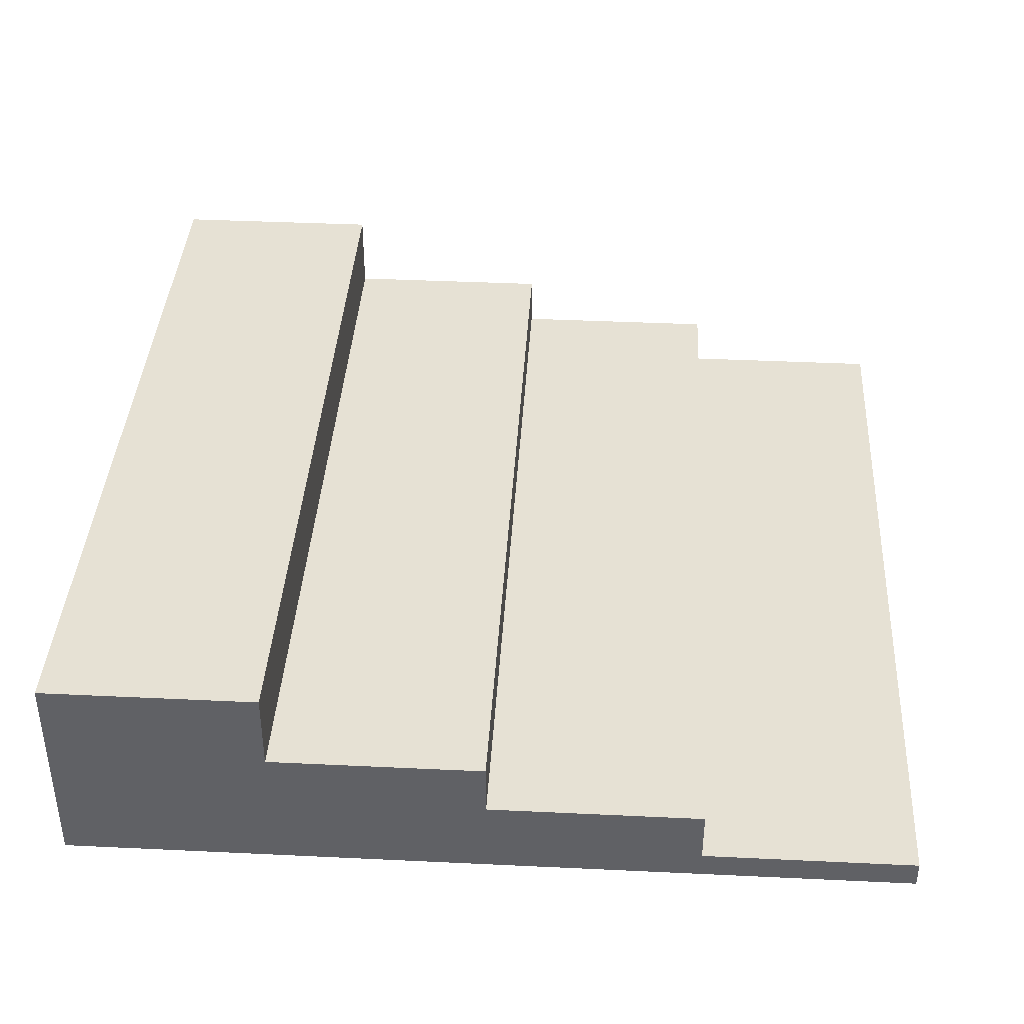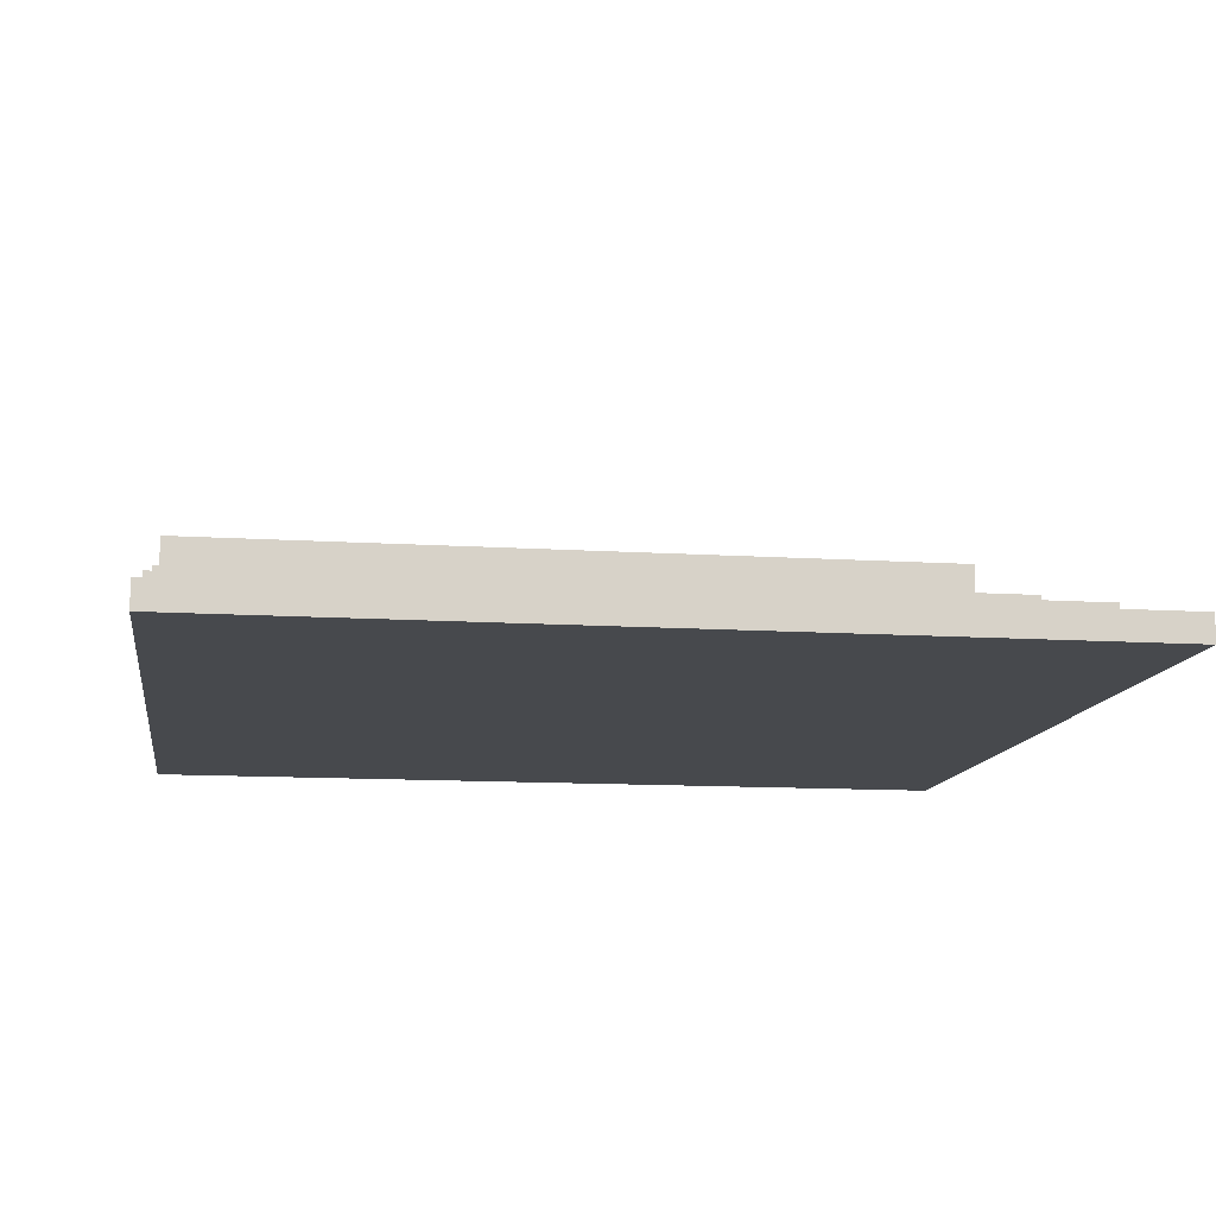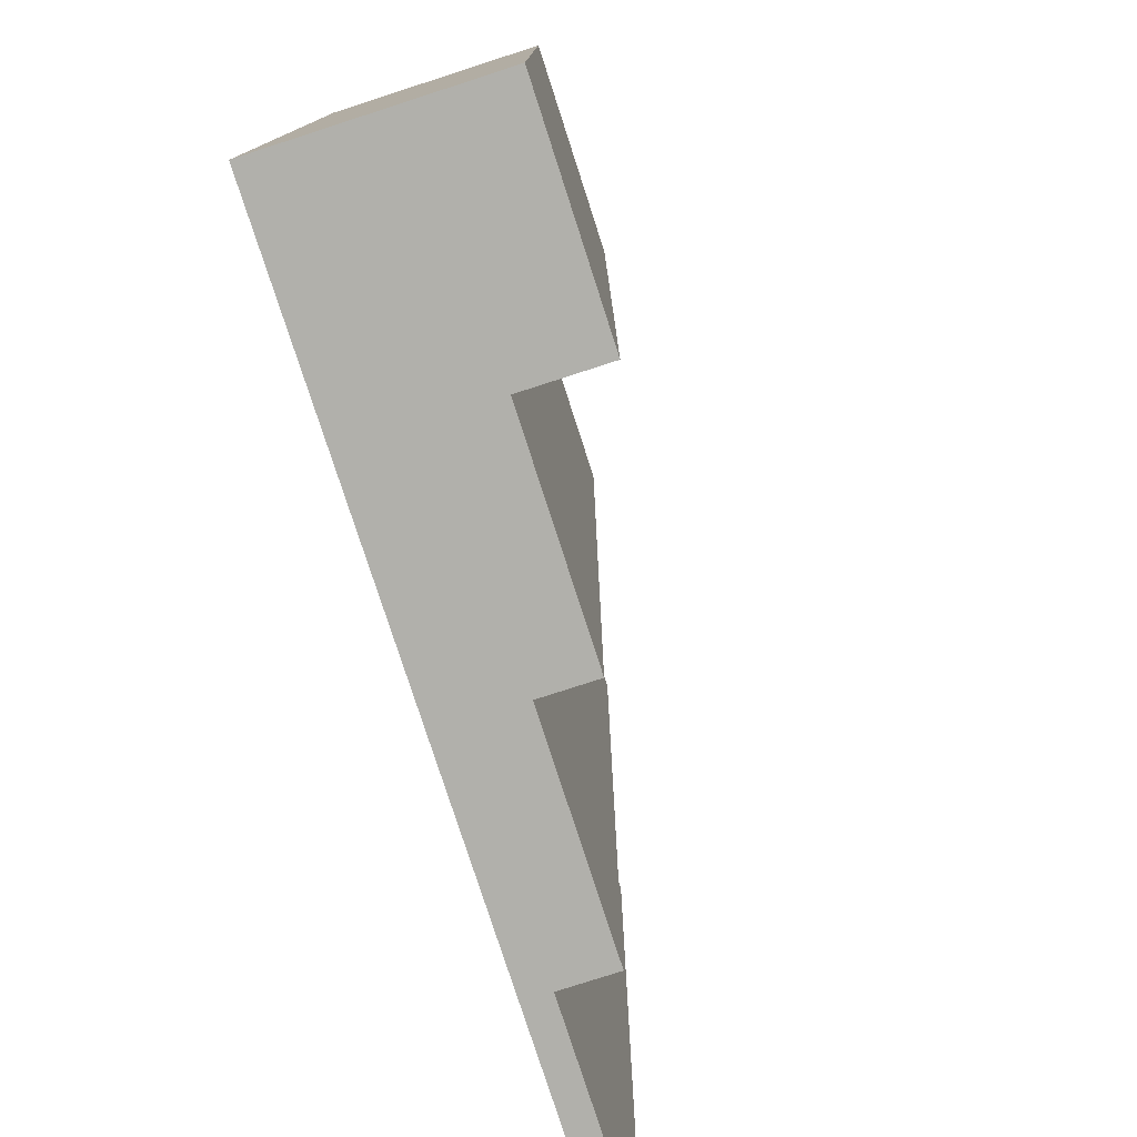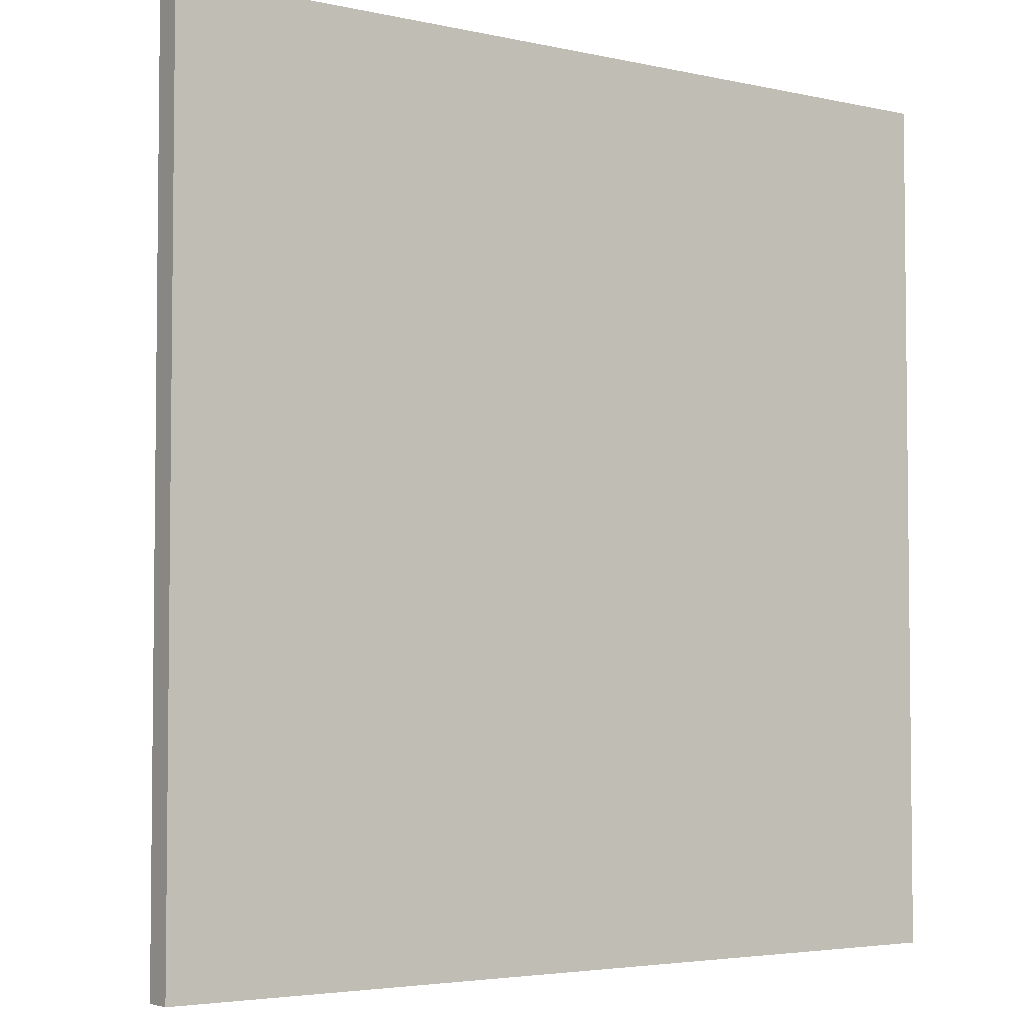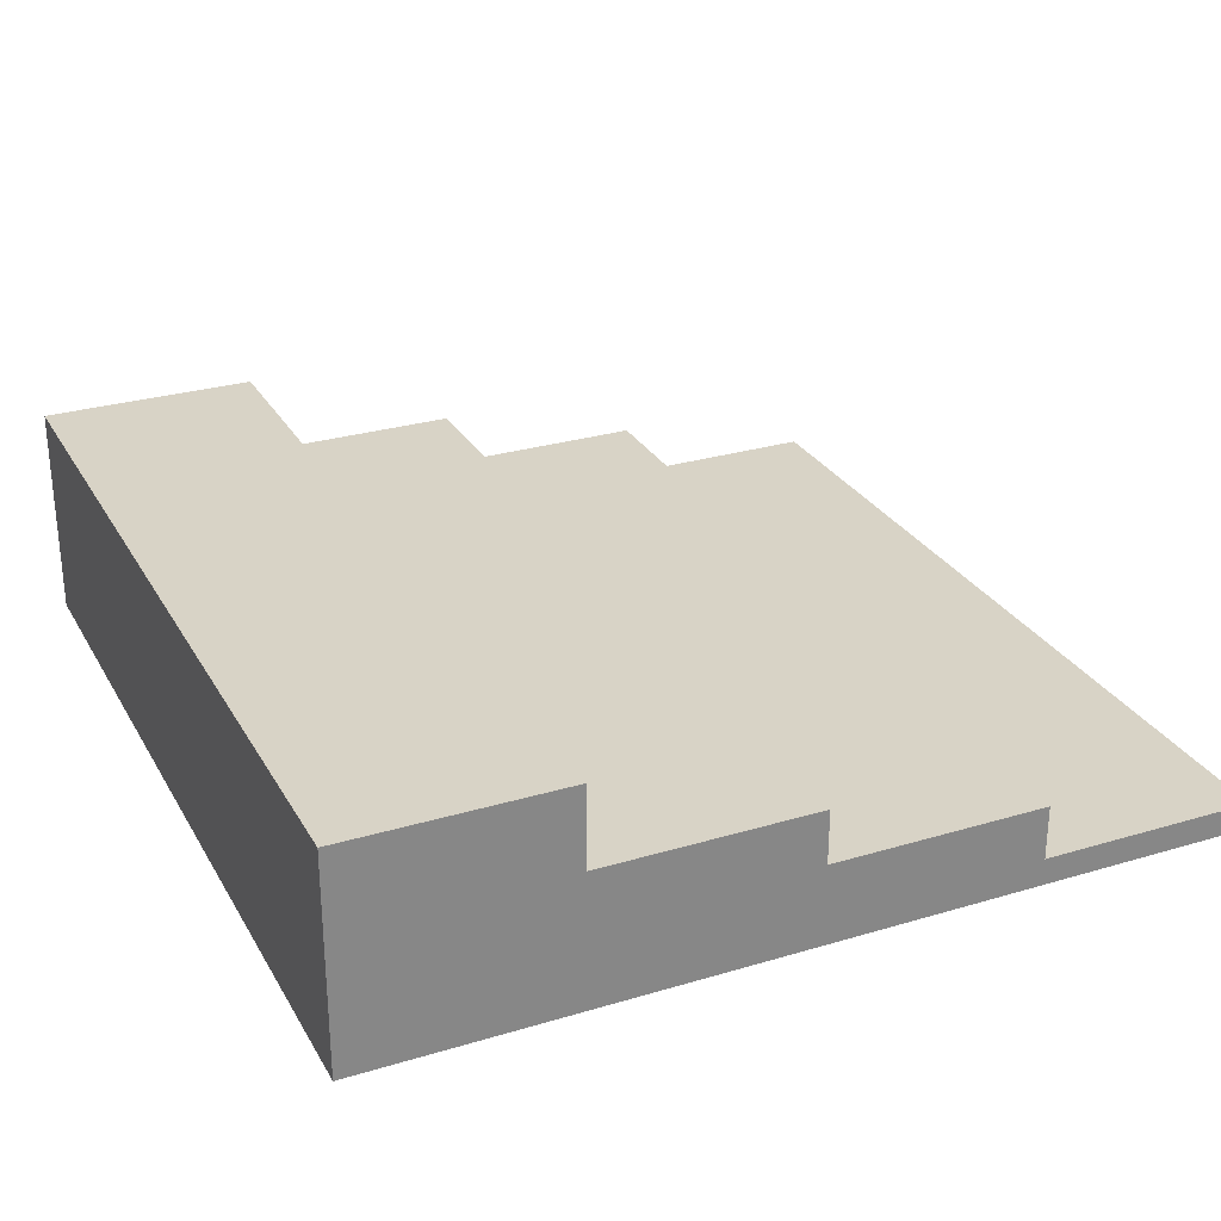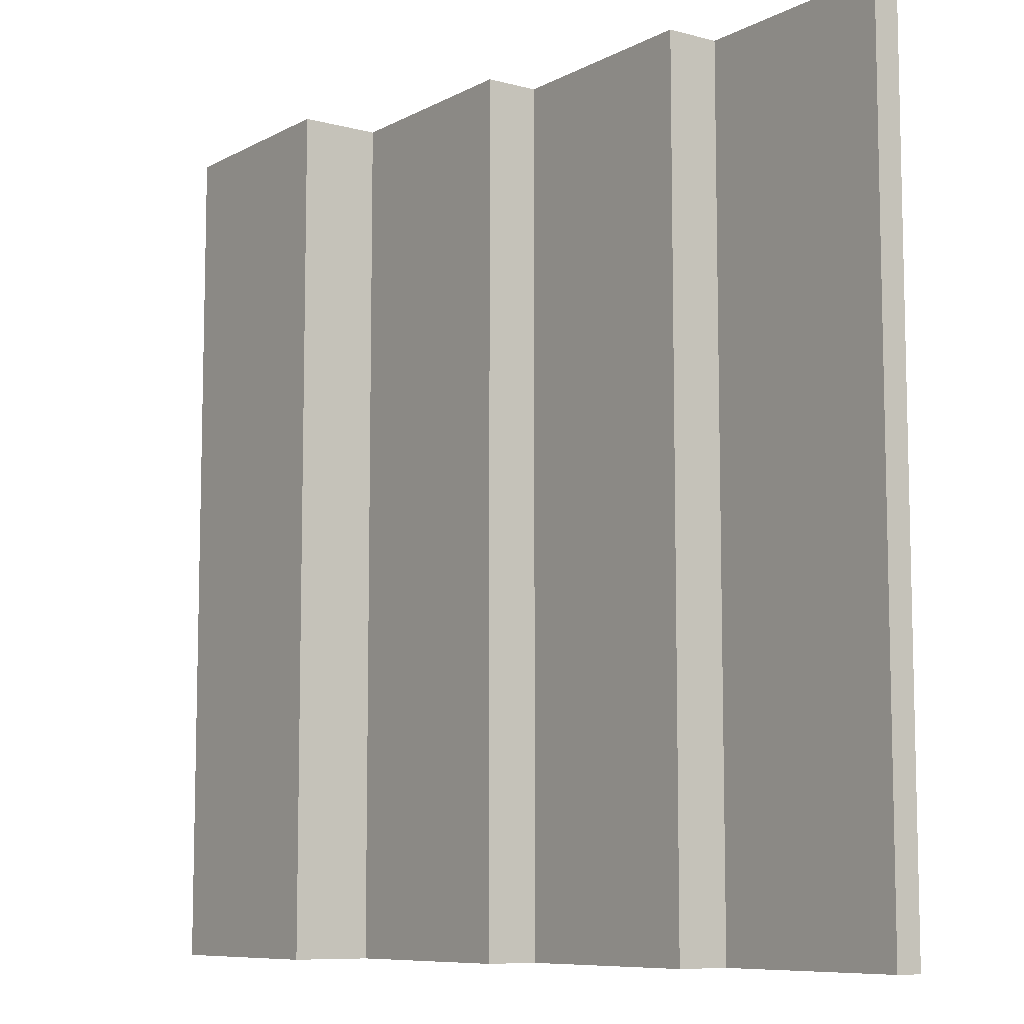
<metadata>
{"format":"obj","ext":"obj","renderer":"f3d","projection":"perspective","resolution":1024,"background":"white","views":[{"elev":39.3,"azim":-176.6,"up":"+Y"},{"elev":-12.1,"azim":-98.6,"up":"+Y"},{"elev":-78.4,"azim":107.9,"up":"+Z"},{"elev":-4.0,"azim":-36.2,"up":"+Z"},{"elev":28.1,"azim":155.6,"up":"+Y"},{"elev":-8.6,"azim":-125.7,"up":"+Z"}]}
</metadata>
<code>
v -16 0 16
v -16 0 -16
v -16 1 16
v -16 1 -16
v -8 1 16
v -8 1 -16
v -8 3 16
v -8 3 -16
v 0 3 16
v 0 3 -16
v 0 5 16
v 0 5 -16
v 8 5 16
v 8 5 -16
v 8 8 16
v 8 8 -16
v 16 0 16
v 16 0 -16
v 16 8 16
v 16 8 -16
v -16 0 16
v -16 1 16
v -8 1 16
v -8 3 16
v 0 3 16
v 0 5 16
v 8 5 16
v 8 8 16
v 16 0 16
v 16 8 16
v -16 0 -16
v -16 1 -16
v -8 1 -16
v -8 3 -16
v 0 3 -16
v 0 5 -16
v 8 5 -16
v 8 8 -16
v 16 0 -16
v 16 8 -16
v -16 0 16
v 16 0 16
v -16 0 -16
v 16 0 -16
v -16 1 16
v -8 1 16
v -16 1 -16
v -8 1 -16
v -8 3 16
v 0 3 16
v -8 3 -16
v 0 3 -16
v 0 5 16
v 8 5 16
v 0 5 -16
v 8 5 -16
v 8 8 16
v 16 8 16
v 8 8 -16
v 16 8 -16
f 3 2 1
f 4 2 3
f 7 6 5
f 8 6 7
f 11 10 9
f 12 10 11
f 15 14 13
f 16 14 15
f 17 18 19
f 19 18 20
f 23 22 21
f 25 24 23
f 27 26 25
f 29 23 21
f 29 28 27
f 29 27 25
f 29 25 23
f 30 28 29
f 31 32 33
f 33 34 35
f 35 36 37
f 31 33 39
f 37 38 39
f 35 37 39
f 33 35 39
f 39 38 40
f 43 42 41
f 44 42 43
f 45 46 47
f 47 46 48
f 49 50 51
f 51 50 52
f 53 54 55
f 55 54 56
f 57 58 59
f 59 58 60

</code>
